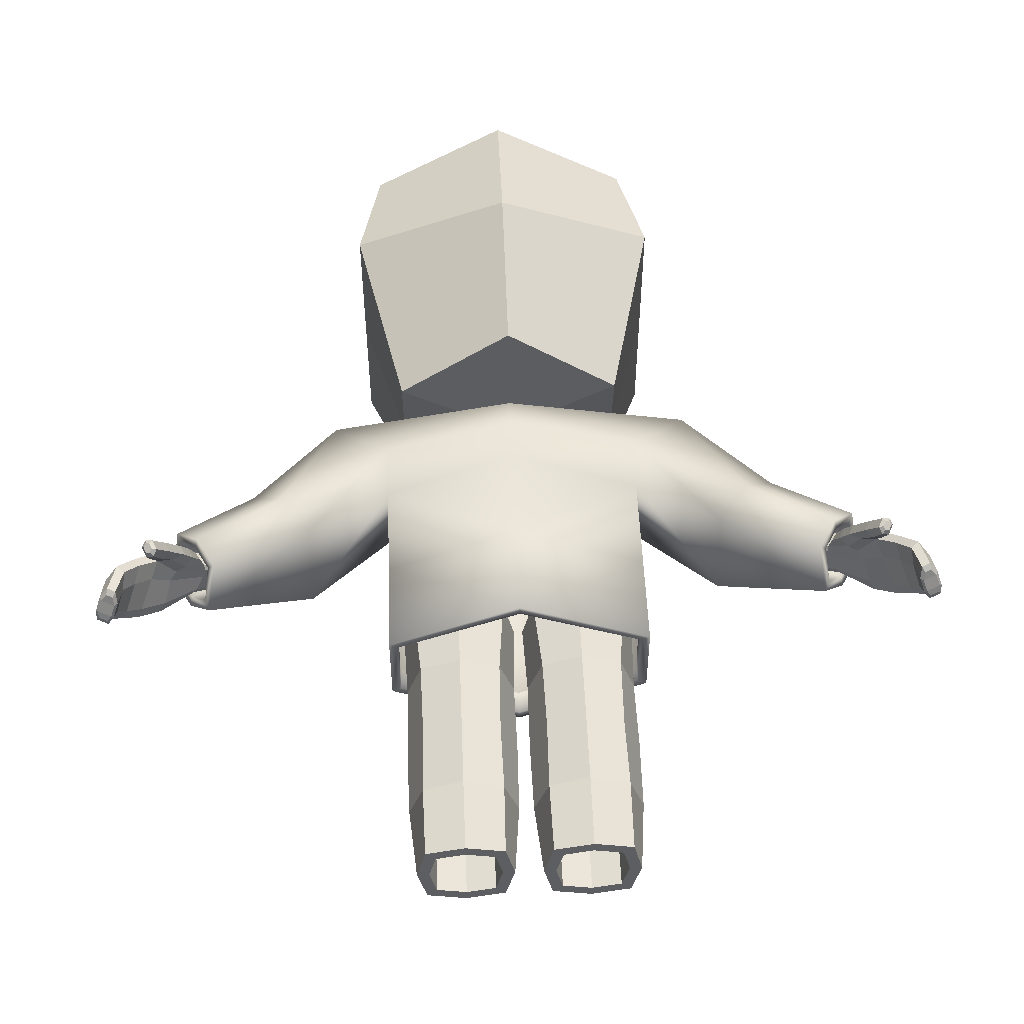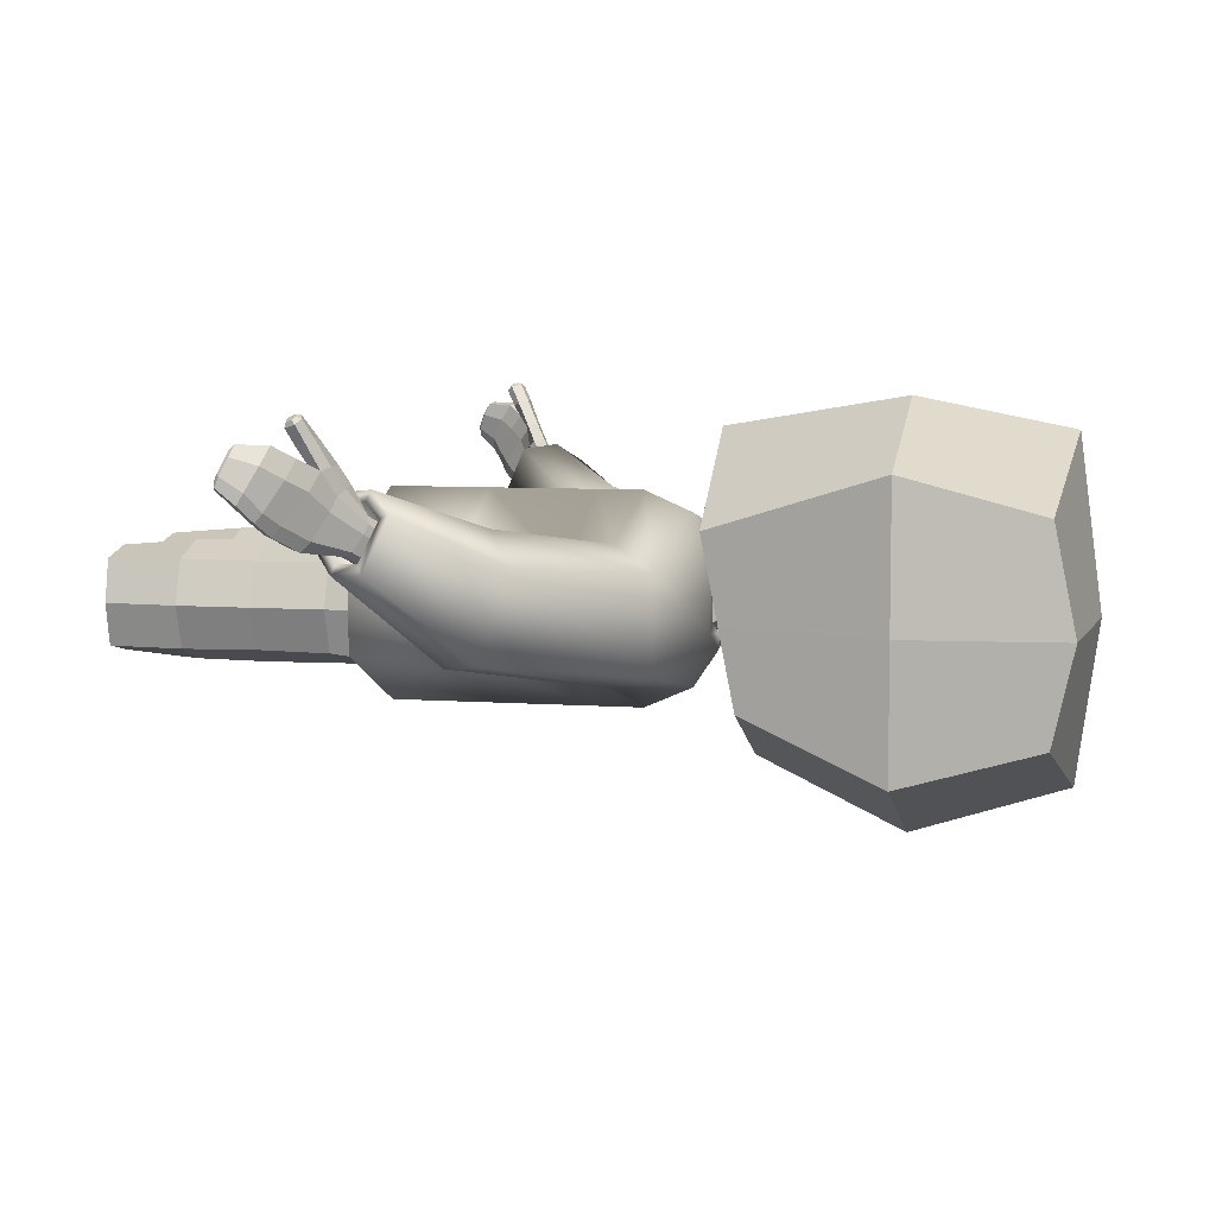
<metadata>
{"format":"obj","ext":"obj","renderer":"f3d","projection":"perspective","resolution":1024,"background":"white","views":[{"elev":52.0,"azim":-2.2,"up":"+Z"},{"elev":6.8,"azim":102.3,"up":"+Z"}]}
</metadata>
<code>
o Cube.003_Head
v 2.496 -0.7846 1.051
v 2.528 -0.718 1.072
v 2.412 -0.6506 0.8069
v 2.452 -0.5875 0.8148
v 2.884 -1.072 0.6688
v 2.943 -1.004 0.6575
v 2.487 -0.7491 0.5236
v 2.547 -0.6812 0.5123
v 2.381 -0.6841 0.7137
v 2.493 -0.5403 0.7068
v 2.698 -0.8223 1.033
v 2.733 -0.7614 1.045
v 3.125 -1.29 0.962
v 3.041 -1.321 0.9434
v 2.961 -1.219 1.201
v 3.023 -1.196 1.215
v 2.586 -0.8837 1.229
v 2.619 -0.8172 1.249
v 2.751 -0.8534 1.215
v 2.71 -0.9289 1.192
v 2.657 -0.9579 1.356
v 2.69 -0.8912 1.376
v 2.773 -0.9072 1.322
v 2.735 -0.9854 1.297
v 2.448 -0.7245 0.9322
v 2.485 -0.653 0.9519
v 2.723 -0.9482 0.5661
v 2.782 -0.8803 0.5548
v 2.644 -0.6899 0.8888
v 2.58 -0.8018 0.8663
v 2.525 -0.5622 0.648
v 2.564 -0.6258 0.5422
v 2.751 -0.9102 0.926
v 2.837 -1.052 0.7427
v 2.458 -0.7472 0.5621
v 2.406 -0.7072 0.6627
v 2.929 -0.947 0.7252
v 2.839 -0.8003 0.9254
v 2.953 -1.262 1.114
v 2.996 -1.309 1.001
v 3.125 -1.263 1.03
v 3.083 -1.216 1.143
v 2.707 -0.7154 0.7952
v 2.776 -0.8128 0.623
v 2.681 -0.9252 0.6377
v 2.63 -0.8265 0.7886
v 2.388 -0.6613 0.7507
v 2.631 -0.729 1.065
v 2.465 -0.5513 0.7571
v 2.585 -0.8179 1.037
v 2.695 -0.8116 1.24
v 2.635 -0.9317 1.203
v 2.742 -0.8743 1.358
v 2.682 -0.9957 1.32
v 2.506 -0.7779 0.8946
v 2.574 -0.6537 0.9245
v 2.69 -0.9592 1.37
v 2.709 -0.9212 1.381
v 2.738 -0.9116 1.371
v 2.705 -0.9808 1.35
v 2.734 -0.9749 1.337
v 2.756 -0.9304 1.35
v 2.429 -0.5258 0.4499
v 2.412 -0.5813 0.4201
v 2.352 -0.6491 0.4314
v 2.271 -0.6072 0.5704
v 2.246 -0.5842 0.6214
v 2.33 -0.4513 0.6648
v 2.358 -0.4403 0.6146
v 2.39 -0.4623 0.5557
v 2.323 -0.6472 0.4698
v 2.253 -0.5613 0.6584
v 2.86 -0.8696 1.124
v 2.966 -0.9923 1.209
v 3.12 -1.157 0.8559
v 3.043 -1.073 0.75
v 3.036 -1.21 0.8458
v 2.978 -1.139 0.758
v 2.82 -0.9264 1.118
v 2.911 -1.038 1.194
v 2.857 -1.014 1.011
v 2.931 -1.115 1.075
v 2.935 -1.124 0.8222
v 2.987 -1.19 0.9178
v 3.039 -1.022 0.8117
v 3.112 -1.115 0.9352
v 2.962 -0.9076 1.005
v 3.061 -1.032 1.092
v 3.104 -1.3 0.9964
v 3.042 -1.322 0.9821
v 3.009 -1.313 1.025
v 3.073 -1.244 1.131
v 3.029 -1.233 1.182
v 2.984 -1.249 1.17
v 2.978 -1.278 1.109
v 3.105 -1.279 1.047
v -2.496 -0.7846 1.051
v -2.528 -0.718 1.072
v -2.412 -0.6506 0.8069
v -2.452 -0.5875 0.8148
v -2.884 -1.072 0.6688
v -2.943 -1.004 0.6575
v -2.487 -0.7491 0.5236
v -2.547 -0.6812 0.5123
v -2.381 -0.6841 0.7137
v -2.493 -0.5403 0.7068
v -2.698 -0.8223 1.033
v -2.733 -0.7614 1.045
v -3.125 -1.29 0.962
v -3.041 -1.321 0.9434
v -2.961 -1.219 1.201
v -3.023 -1.196 1.215
v -2.586 -0.8837 1.229
v -2.619 -0.8172 1.249
v -2.751 -0.8534 1.215
v -2.71 -0.9289 1.192
v -2.657 -0.9579 1.356
v -2.69 -0.8912 1.376
v -2.773 -0.9072 1.322
v -2.735 -0.9854 1.297
v -2.448 -0.7245 0.9322
v -2.485 -0.653 0.9519
v -2.723 -0.9482 0.5661
v -2.782 -0.8803 0.5548
v -2.644 -0.6899 0.8888
v -2.58 -0.8018 0.8663
v -2.525 -0.5622 0.648
v -2.564 -0.6258 0.5422
v -2.751 -0.9102 0.926
v -2.837 -1.052 0.7427
v -2.458 -0.7472 0.5621
v -2.406 -0.7072 0.6627
v -2.929 -0.947 0.7252
v -2.839 -0.8003 0.9254
v -2.953 -1.262 1.114
v -2.996 -1.309 1.001
v -3.125 -1.263 1.03
v -3.083 -1.216 1.143
v -2.707 -0.7154 0.7952
v -2.776 -0.8128 0.623
v -2.681 -0.9252 0.6377
v -2.63 -0.8265 0.7886
v -2.388 -0.6613 0.7507
v -2.631 -0.729 1.065
v -2.465 -0.5513 0.7571
v -2.585 -0.8179 1.037
v -2.695 -0.8116 1.24
v -2.635 -0.9317 1.203
v -2.742 -0.8743 1.358
v -2.682 -0.9957 1.32
v -2.506 -0.7779 0.8946
v -2.574 -0.6537 0.9245
v -2.69 -0.9592 1.37
v -2.709 -0.9212 1.381
v -2.738 -0.9116 1.371
v -2.705 -0.9808 1.35
v -2.734 -0.9749 1.337
v -2.756 -0.9304 1.35
v -2.429 -0.5258 0.4499
v -2.412 -0.5813 0.4201
v -2.352 -0.6491 0.4314
v -2.271 -0.6072 0.5704
v -2.246 -0.5842 0.6214
v -2.33 -0.4513 0.6648
v -2.358 -0.4403 0.6146
v -2.39 -0.4623 0.5557
v -2.323 -0.6472 0.4698
v -2.253 -0.5613 0.6584
v -2.86 -0.8696 1.124
v -2.966 -0.9923 1.209
v -3.12 -1.157 0.8559
v -3.043 -1.073 0.75
v -3.036 -1.21 0.8458
v -2.978 -1.139 0.758
v -2.82 -0.9264 1.118
v -2.911 -1.038 1.194
v -2.857 -1.014 1.011
v -2.931 -1.115 1.075
v -2.935 -1.124 0.8222
v -2.987 -1.19 0.9178
v -3.039 -1.022 0.8117
v -3.112 -1.115 0.9352
v -2.962 -0.9076 1.005
v -3.061 -1.032 1.092
v -3.104 -1.3 0.9964
v -3.042 -1.322 0.9821
v -3.009 -1.313 1.025
v -3.073 -1.244 1.131
v -3.029 -1.233 1.182
v -2.984 -1.249 1.17
v -2.978 -1.278 1.109
v -3.105 -1.279 1.047
f 25 26 4 3
f 47 49 68 72
f 27 28 6 5
f 48 2 18 51
f 45 27 5 34
f 56 26 2 48
f 43 29 12 38
f 55 30 11 50
f 88 74 16 42
f 36 9 67 66
f 15 39 95 94
f 77 75 13 14
f 74 80 15 16
f 84 77 14 40
f 20 19 23 24
f 11 12 19 20
f 50 11 20 52
f 2 1 17 18
f 21 54 60 57
f 51 18 22 53
f 52 20 24 54
f 18 17 21 22
f 47 9 30 55
f 31 10 29 43
f 49 4 26 56
f 35 7 27 45
f 7 8 28 27
f 1 2 26 25
f 9 36 46 30
f 36 35 45 46
f 8 32 44 28
f 32 31 43 44
f 80 82 39 15
f 82 84 40 39
f 42 16 93 92
f 13 41 96 89
f 75 86 41 13
f 86 88 42 41
f 28 44 37 6
f 44 43 38 37
f 30 46 33 11
f 46 45 34 33
f 32 8 64 63
f 10 31 70 69
f 10 49 56 29
f 3 47 55 25
f 17 52 54 21
f 19 51 53 23
f 53 22 58 59
f 1 50 52 17
f 3 4 49 47
f 25 55 50 1
f 29 56 48 12
f 12 48 51 19
f 60 59 58 57
f 61 62 59 60
f 54 24 61 60
f 22 21 57 58
f 23 53 59 62
f 24 23 62 61
f 71 63 64 65
f 72 68 69 67
f 67 69 70 66
f 66 70 63 71
f 7 35 71 65
f 8 7 65 64
f 31 32 63 70
f 49 10 69 68
f 9 47 72 67
f 35 36 66 71
f 37 38 87 85
f 85 87 88 86
f 6 37 85 76
f 76 85 86 75
f 33 34 83 81
f 81 83 84 82
f 11 33 81 79
f 79 81 82 80
f 34 5 78 83
f 83 78 77 84
f 12 11 79 73
f 73 79 80 74
f 5 6 76 78
f 78 76 75 77
f 38 12 73 87
f 87 73 74 88
f 95 92 93 94
f 90 89 96 91
f 91 96 92 95
f 14 13 89 90
f 41 42 92 96
f 16 15 94 93
f 39 40 91 95
f 40 14 90 91
f 121 99 100 122
f 143 168 164 145
f 123 101 102 124
f 144 147 114 98
f 141 130 101 123
f 152 144 98 122
f 139 134 108 125
f 151 146 107 126
f 184 138 112 170
f 132 162 163 105
f 111 190 191 135
f 173 110 109 171
f 170 112 111 176
f 180 136 110 173
f 116 120 119 115
f 107 116 115 108
f 146 148 116 107
f 98 114 113 97
f 117 153 156 150
f 147 149 118 114
f 148 150 120 116
f 114 118 117 113
f 143 151 126 105
f 127 139 125 106
f 145 152 122 100
f 131 141 123 103
f 103 123 124 104
f 97 121 122 98
f 105 126 142 132
f 132 142 141 131
f 104 124 140 128
f 128 140 139 127
f 176 111 135 178
f 178 135 136 180
f 138 188 189 112
f 109 185 192 137
f 171 109 137 182
f 182 137 138 184
f 124 102 133 140
f 140 133 134 139
f 126 107 129 142
f 142 129 130 141
f 128 159 160 104
f 106 165 166 127
f 106 125 152 145
f 99 121 151 143
f 113 117 150 148
f 115 119 149 147
f 149 155 154 118
f 97 113 148 146
f 99 143 145 100
f 121 97 146 151
f 125 108 144 152
f 108 115 147 144
f 156 153 154 155
f 157 156 155 158
f 150 156 157 120
f 118 154 153 117
f 119 158 155 149
f 120 157 158 119
f 167 161 160 159
f 168 163 165 164
f 163 162 166 165
f 162 167 159 166
f 103 161 167 131
f 104 160 161 103
f 127 166 159 128
f 145 164 165 106
f 105 163 168 143
f 131 167 162 132
f 133 181 183 134
f 181 182 184 183
f 102 172 181 133
f 172 171 182 181
f 129 177 179 130
f 177 178 180 179
f 107 175 177 129
f 175 176 178 177
f 130 179 174 101
f 179 180 173 174
f 108 169 175 107
f 169 170 176 175
f 101 174 172 102
f 174 173 171 172
f 134 183 169 108
f 183 184 170 169
f 191 190 189 188
f 186 187 192 185
f 187 191 188 192
f 110 186 185 109
f 137 192 188 138
f 112 189 190 111
f 135 191 187 136
f 136 187 186 110
o Cube.002_Cube
v -0.8725 1.2 0.5566
v -1.036 3.489 0.6923
v -0.8725 1.437 -0.6452
v -1.036 3.489 -0.7916
v -1.2 2.485 0.9688
v -1.2 2.485 -1.054
v 0.8725 1.2 0.5566
v 1.036 3.489 0.6923
v 0.8725 1.437 -0.6452
v 1.036 3.489 -0.7916
v 0 1.437 -1.054
v 0 3.6 -1.2
v 0 1.2 1.2
v 0 3.6 1.2
v 1.2 2.485 0.9688
v 1.2 2.485 -1.054
v 0 2.485 1.42
v 0 2.485 -1.556
v -0.1546 1.268 -0.1109
v -0.1546 1.226 0.102
v -0 1.268 -0.1833
v -0 1.226 0.2159
v 0.1546 1.268 -0.1109
v 0.1546 1.226 0.102
v -0.1546 0.8873 -0.1632
v -0.1546 0.8454 0.04969
v -0 0.8873 -0.2355
v -0 0.8454 0.1637
v 0.1546 0.8873 -0.1632
v 0.1546 0.8454 0.04969
v -0.8725 1.323 -0.0664
v -1.116 3.651 -0.07697
v 0 3.762 -0.04415
v -1.2 2.485 -0.07959
v 0.8725 1.323 -0.0664
v 1.116 3.651 -0.07697
v 1.2 2.485 -0.07959
v -0.1546 1.248 -0.008391
v 0.1546 1.248 -0.008391
v -0.1546 0.8671 -0.06066
v -0 0.8671 -0.04327
v 0.1546 0.8671 -0.06066
f 226 224 196 198
f 209 206 194 197
f 225 224 194 206
f 199 205 214 216
f 198 196 204 210
f 195 198 210 203
f 205 209 197 193
f 223 226 198 195
f 229 208 202 228
f 209 207 200 206
f 225 206 200 228
f 227 199 216 231
f 208 210 204 202
f 201 203 210 208
f 205 199 207 209
f 227 201 208 229
f 211 213 219 217
f 213 215 221 219
f 195 203 213 211
f 223 195 211 230
f 205 193 212 214
f 203 201 215 213
f 232 233 220 218
f 234 222 220 233
f 216 214 220 222
f 231 216 222 234
f 214 212 218 220
f 230 211 217 232
f 212 230 232 218
f 215 231 234 221
f 221 234 233 219
f 217 219 233 232
f 193 223 230 212
f 199 227 229 207
f 201 227 231 215
f 204 225 228 202
f 207 229 228 200
f 193 197 226 223
f 204 196 224 225
f 197 194 224 226
o Cube_Torso
v -1 -0.436 0.3156
v -1 -0.436 -0.3156
v -1 -1.157 0.3156
v -1 -1.157 -0.3156
v -2.07 0.02345 -0.207
v -1.612 -0.4409 -0.03263
v -1.42 1 0.3301
v -1.42 1 -0.3301
v -1 0.3254 -0.3156
v -1 0.3254 0.3156
v -2.07 0.2374 0.4176
v -1.612 -0.2363 0.5646
v -1 0.6542 0.4736
v -1 0.6542 -0.4736
v -1.835 -0.2635 -0.2604
v -1.835 0.04348 0.6357
v -0.3334 1.178 0.1846
v -0.3334 1.178 -0.1846
v -0.3334 1.01 0.1846
v -0.3334 1.01 -0.1846
v -0.2321 1.01 -0.1222
v -0.2321 1.178 -0.1222
v -0.2321 1.178 0.1222
v -0.2321 1.01 0.1222
v -2.357 -0.9325 0.5356
v -2.299 -0.7718 0.8843
v -2.603 -0.3763 0.7789
v -2.663 -0.5445 0.4142
v -2.52 -0.7818 0.3931
v -2.434 -0.5406 0.9163
v -2.391 -0.8571 0.5681
v -2.349 -0.7405 0.821
v -2.569 -0.4537 0.7445
v -2.613 -0.5756 0.48
v -2.509 -0.7478 0.4647
v -2.446 -0.5729 0.8442
v -2.176 -0.5702 0.3686
v -2.135 -0.4537 0.6215
v -2.355 -0.1669 0.5451
v -2.399 -0.2888 0.2806
v -2.295 -0.461 0.2653
v -2.232 -0.286 0.6447
v -0.9334 -1.157 0.2837
v -0.9334 -1.157 -0.2837
v -0.9334 -0.9716 0.2837
v -0.9334 -0.9716 -0.2837
v 1 -0.436 0.3156
v 1 -0.436 -0.3156
v 1 -1.157 0.3156
v 1 -1.157 -0.3156
v 2.07 0.02345 -0.207
v 1.612 -0.4409 -0.03263
v 1.42 1 0.3301
v 1.42 1 -0.3301
v 1 0.3254 -0.3156
v 1 0.3254 0.3156
v 2.07 0.2374 0.4176
v 1.612 -0.2363 0.5646
v 0 1 0.604
v 0 1 -0.604
v 0 -1.157 0.7557
v 0 -1.157 -0.7557
v 0 0.3254 0.7557
v 0 0.3254 -0.7557
v 0 -0.436 -0.7557
v 0 -0.436 0.7557
v 1 0.6542 0.4736
v 1 0.6542 -0.4736
v 0 0.6542 0.7557
v 0 0.6542 -0.7557
v 1.835 -0.2635 -0.2604
v 1.835 0.04348 0.6357
v 0.3334 1.178 0.1846
v 0.3334 1.178 -0.1846
v 0 1.178 0.3377
v 0 1.178 -0.3377
v 0.3334 1.01 0.1846
v 0.3334 1.01 -0.1846
v 0 1.01 0.3377
v 0 1.01 -0.3377
v 0 1.01 -0.2236
v 0.2321 1.01 -0.1222
v 0 1.178 -0.2236
v 0.2321 1.178 -0.1222
v 0 1.178 0.2236
v 0.2321 1.178 0.1222
v 0 1.01 0.2236
v 0.2321 1.01 0.1222
v 2.357 -0.9325 0.5356
v 2.299 -0.7718 0.8843
v 2.603 -0.3763 0.7789
v 2.663 -0.5445 0.4142
v 2.52 -0.7818 0.3931
v 2.434 -0.5406 0.9163
v 2.391 -0.8571 0.5681
v 2.349 -0.7405 0.821
v 2.569 -0.4537 0.7445
v 2.613 -0.5756 0.48
v 2.509 -0.7478 0.4647
v 2.446 -0.5729 0.8442
v 2.176 -0.5702 0.3686
v 2.135 -0.4537 0.6215
v 2.355 -0.1669 0.5451
v 2.399 -0.2888 0.2806
v 2.295 -0.461 0.2653
v 2.232 -0.286 0.6447
v 0.9334 -1.157 0.2837
v 0.9334 -1.157 -0.2837
v 0 -1.157 0.6791
v 0 -1.157 -0.6791
v 0.9334 -0.9716 0.2837
v 0.9334 -0.9716 -0.2837
v 0 -0.9716 0.6791
v 0 -0.9716 -0.6791
f 238 237 277 278
f 293 241 251 309
f 240 249 263 259
f 303 247 241 293
f 242 241 245 239
f 299 236 238 296
f 298 243 236 299
f 237 238 236 235
f 295 237 235 300
f 247 244 246 250
f 244 243 240 246
f 248 242 239 249
f 304 248 243 298
f 235 236 243 244
f 300 235 244 297
f 245 250 264 261
f 294 242 248 304
f 243 248 249 240
f 241 247 250 245
f 297 244 247 303
f 319 257 258 321
f 241 242 252 251
f 242 294 310 252
f 309 251 257 319
f 314 254 255 315
f 253 313 321 258
f 257 256 255 258
f 256 317 315 255
f 254 253 258 255
f 251 252 256 257
f 252 310 317 256
f 261 264 270 267
f 264 260 266 270
f 249 239 262 263
f 246 240 259 260
f 250 246 260 264
f 239 245 261 262
f 262 261 267 268
f 259 263 269 265
f 263 262 268 269
f 260 259 265 266
f 270 266 272 276
f 267 270 276 273
f 268 267 273 274
f 266 265 271 272
f 265 269 275 271
f 269 268 274 275
f 237 295 343 277
f 296 238 278 344
f 278 277 279 280
f 277 343 347 279
f 344 278 280 348
f 284 342 341 283
f 293 309 307 287
f 286 323 327 305
f 303 293 287 301
f 288 285 291 287
f 299 296 284 282
f 298 299 282 289
f 283 281 282 284
f 295 300 281 283
f 301 306 292 290
f 290 292 286 289
f 302 305 285 288
f 304 298 289 302
f 281 290 289 282
f 300 297 290 281
f 291 325 328 306
f 294 304 302 288
f 289 286 305 302
f 287 291 306 301
f 297 303 301 290
f 319 321 322 320
f 287 307 308 288
f 288 308 310 294
f 309 319 320 307
f 314 315 316 312
f 311 322 321 313
f 320 322 316 318
f 318 316 315 317
f 312 316 322 311
f 307 320 318 308
f 308 318 317 310
f 325 331 334 328
f 328 334 330 324
f 305 327 326 285
f 292 324 323 286
f 306 328 324 292
f 285 326 325 291
f 326 332 331 325
f 323 329 333 327
f 327 333 332 326
f 324 330 329 323
f 334 340 336 330
f 331 337 340 334
f 332 338 337 331
f 330 336 335 329
f 329 335 339 333
f 333 339 338 332
f 283 341 343 295
f 296 344 342 284
f 342 346 345 341
f 341 345 347 343
f 344 348 346 342
o Cube.001_Legs
v -0.753 -2.963 0.2831
v -0.8113 -0.8367 0.3444
v -0.753 -2.963 -0.3272
v -0.8113 -0.8367 -0.3886
v -0.1736 -2.963 -0.3272
v -0.1153 -0.8367 -0.3886
v -0.1736 -2.963 0.2831
v -0.1153 -0.8367 0.3444
v -0.753 -1.901 0.2831
v -0.753 -1.901 -0.3272
v -0.1736 -1.901 0.2831
v -0.1736 -1.901 -0.3272
v -0.8216 -2.963 -0.0221
v -0.763 -1.368 0.2913
v -0.8937 -0.8367 -0.0221
v -0.7613 -2.432 -0.3337
v -0.4633 -2.963 -0.3924
v -0.4633 -0.8367 0.4226
v -0.4633 -0.8367 -0.4668
v -0.4633 -2.963 0.3482
v -0.03293 -0.8367 -0.0221
v -0.105 -2.963 -0.0221
v -0.1653 -2.432 0.2895
v -0.1653 -2.432 -0.3337
v -0.7613 -2.432 0.2895
v -0.763 -1.368 -0.3355
v -0.1636 -1.368 0.2913
v -0.1636 -1.368 -0.3355
v -0.4633 -1.901 -0.4472
v -0.4633 -1.901 0.4031
v -0.04719 -1.901 -0.0221
v -0.8794 -1.901 -0.0221
v -0.8714 -2.432 -0.0221
v -0.0528 -1.368 -0.0221
v -0.4633 -2.432 0.3949
v -0.4633 -2.432 -0.439
v -0.4633 -1.368 -0.4414
v -0.6807 -2.963 0.2069
v -0.6807 -2.963 -0.2511
v -0.4633 -1.368 0.3972
v -0.05515 -2.432 -0.0221
v -0.8738 -1.368 -0.0221
v -0.2459 -2.963 -0.2511
v -0.2459 -2.963 0.2069
v -0.7321 -2.963 -0.0221
v -0.4633 -2.963 -0.2999
v -0.4633 -2.963 0.2557
v -0.1945 -2.963 -0.0221
v -0.6807 -2.619 0.2069
v -0.6807 -2.619 -0.2511
v -0.2459 -2.619 -0.2511
v -0.2459 -2.619 0.2069
v -0.7321 -2.619 -0.0221
v -0.4633 -2.619 -0.2999
v -0.4633 -2.619 0.2557
v -0.1945 -2.619 -0.0221
v 0.753 -2.963 0.2831
v 0.8113 -0.8367 0.3444
v 0.753 -2.963 -0.3272
v 0.8113 -0.8367 -0.3886
v 0.1736 -2.963 -0.3272
v 0.1153 -0.8367 -0.3886
v 0.1736 -2.963 0.2831
v 0.1153 -0.8367 0.3444
v 0.753 -1.901 0.2831
v 0.753 -1.901 -0.3272
v 0.1736 -1.901 0.2831
v 0.1736 -1.901 -0.3272
v 0.8216 -2.963 -0.0221
v 0.763 -1.368 0.2913
v 0.8937 -0.8367 -0.0221
v 0.7613 -2.432 -0.3337
v 0.4633 -2.963 -0.3924
v 0.4633 -0.8367 0.4226
v 0.4633 -0.8367 -0.4668
v 0.4633 -2.963 0.3482
v 0.03293 -0.8367 -0.0221
v 0.105 -2.963 -0.0221
v 0.1653 -2.432 0.2895
v 0.1653 -2.432 -0.3337
v 0.7613 -2.432 0.2895
v 0.763 -1.368 -0.3355
v 0.1636 -1.368 0.2913
v 0.1636 -1.368 -0.3355
v 0.4633 -1.901 -0.4472
v 0.4633 -1.901 0.4031
v 0.04719 -1.901 -0.0221
v 0.8794 -1.901 -0.0221
v 0.8714 -2.432 -0.0221
v 0.0528 -1.368 -0.0221
v 0.4633 -2.432 0.3949
v 0.4633 -2.432 -0.439
v 0.4633 -1.368 -0.4414
v 0.6807 -2.963 0.2069
v 0.6807 -2.963 -0.2511
v 0.4633 -1.368 0.3972
v 0.05515 -2.432 -0.0221
v 0.8738 -1.368 -0.0221
v 0.2459 -2.963 -0.2511
v 0.2459 -2.963 0.2069
v 0.7321 -2.963 -0.0221
v 0.4633 -2.963 -0.2999
v 0.4633 -2.963 0.2557
v 0.1945 -2.963 -0.0221
v 0.6807 -2.619 0.2069
v 0.6807 -2.619 -0.2511
v 0.2459 -2.619 -0.2511
v 0.2459 -2.619 0.2069
v 0.7321 -2.619 -0.0221
v 0.4633 -2.619 -0.2999
v 0.4633 -2.619 0.2557
v 0.1945 -2.619 -0.0221
f 390 363 352 374
f 389 370 353 372
f 388 366 350 362
f 351 365 394 387
f 370 355 392 396
f 385 367 354 376
f 384 377 360 372
f 383 378 357 373
f 382 379 360 376
f 381 380 358 364
f 361 381 364 351
f 349 373 381 361
f 373 357 380 381
f 369 382 376 354
f 356 375 382 369
f 375 359 379 382
f 368 383 373 349
f 355 371 383 368
f 371 359 378 383
f 365 384 372 353
f 351 364 384 365
f 364 358 377 384
f 377 385 376 360
f 358 374 385 377
f 374 352 367 385
f 353 370 396 391
f 349 361 393 386
f 361 351 387 393
f 365 353 391 394
f 355 368 395 392
f 368 349 386 395
f 378 388 362 357
f 359 375 388 378
f 375 356 366 388
f 379 389 372 360
f 359 371 389 379
f 371 355 370 389
f 380 390 374 358
f 357 362 390 380
f 362 350 363 390
f 394 391 399 402
f 391 396 404 399
f 387 394 402 398
f 396 392 400 404
f 393 387 398 401
f 395 386 397 403
f 386 393 401 397
f 392 395 403 400
f 446 430 408 419
f 445 428 409 426
f 444 418 406 422
f 407 443 450 421
f 426 452 448 411
f 441 432 410 423
f 440 428 416 433
f 439 429 413 434
f 438 432 416 435
f 437 420 414 436
f 417 407 420 437
f 405 417 437 429
f 429 437 436 413
f 425 410 432 438
f 412 425 438 431
f 431 438 435 415
f 424 405 429 439
f 411 424 439 427
f 427 439 434 415
f 421 409 428 440
f 407 421 440 420
f 420 440 433 414
f 433 416 432 441
f 414 433 441 430
f 430 441 423 408
f 409 447 452 426
f 405 442 449 417
f 417 449 443 407
f 421 450 447 409
f 411 448 451 424
f 424 451 442 405
f 434 413 418 444
f 415 434 444 431
f 431 444 422 412
f 435 416 428 445
f 415 435 445 427
f 427 445 426 411
f 436 414 430 446
f 413 436 446 418
f 418 446 419 406
f 450 458 455 447
f 447 455 460 452
f 443 454 458 450
f 452 460 456 448
f 449 457 454 443
f 451 459 453 442
f 442 453 457 449
f 448 456 459 451

</code>
